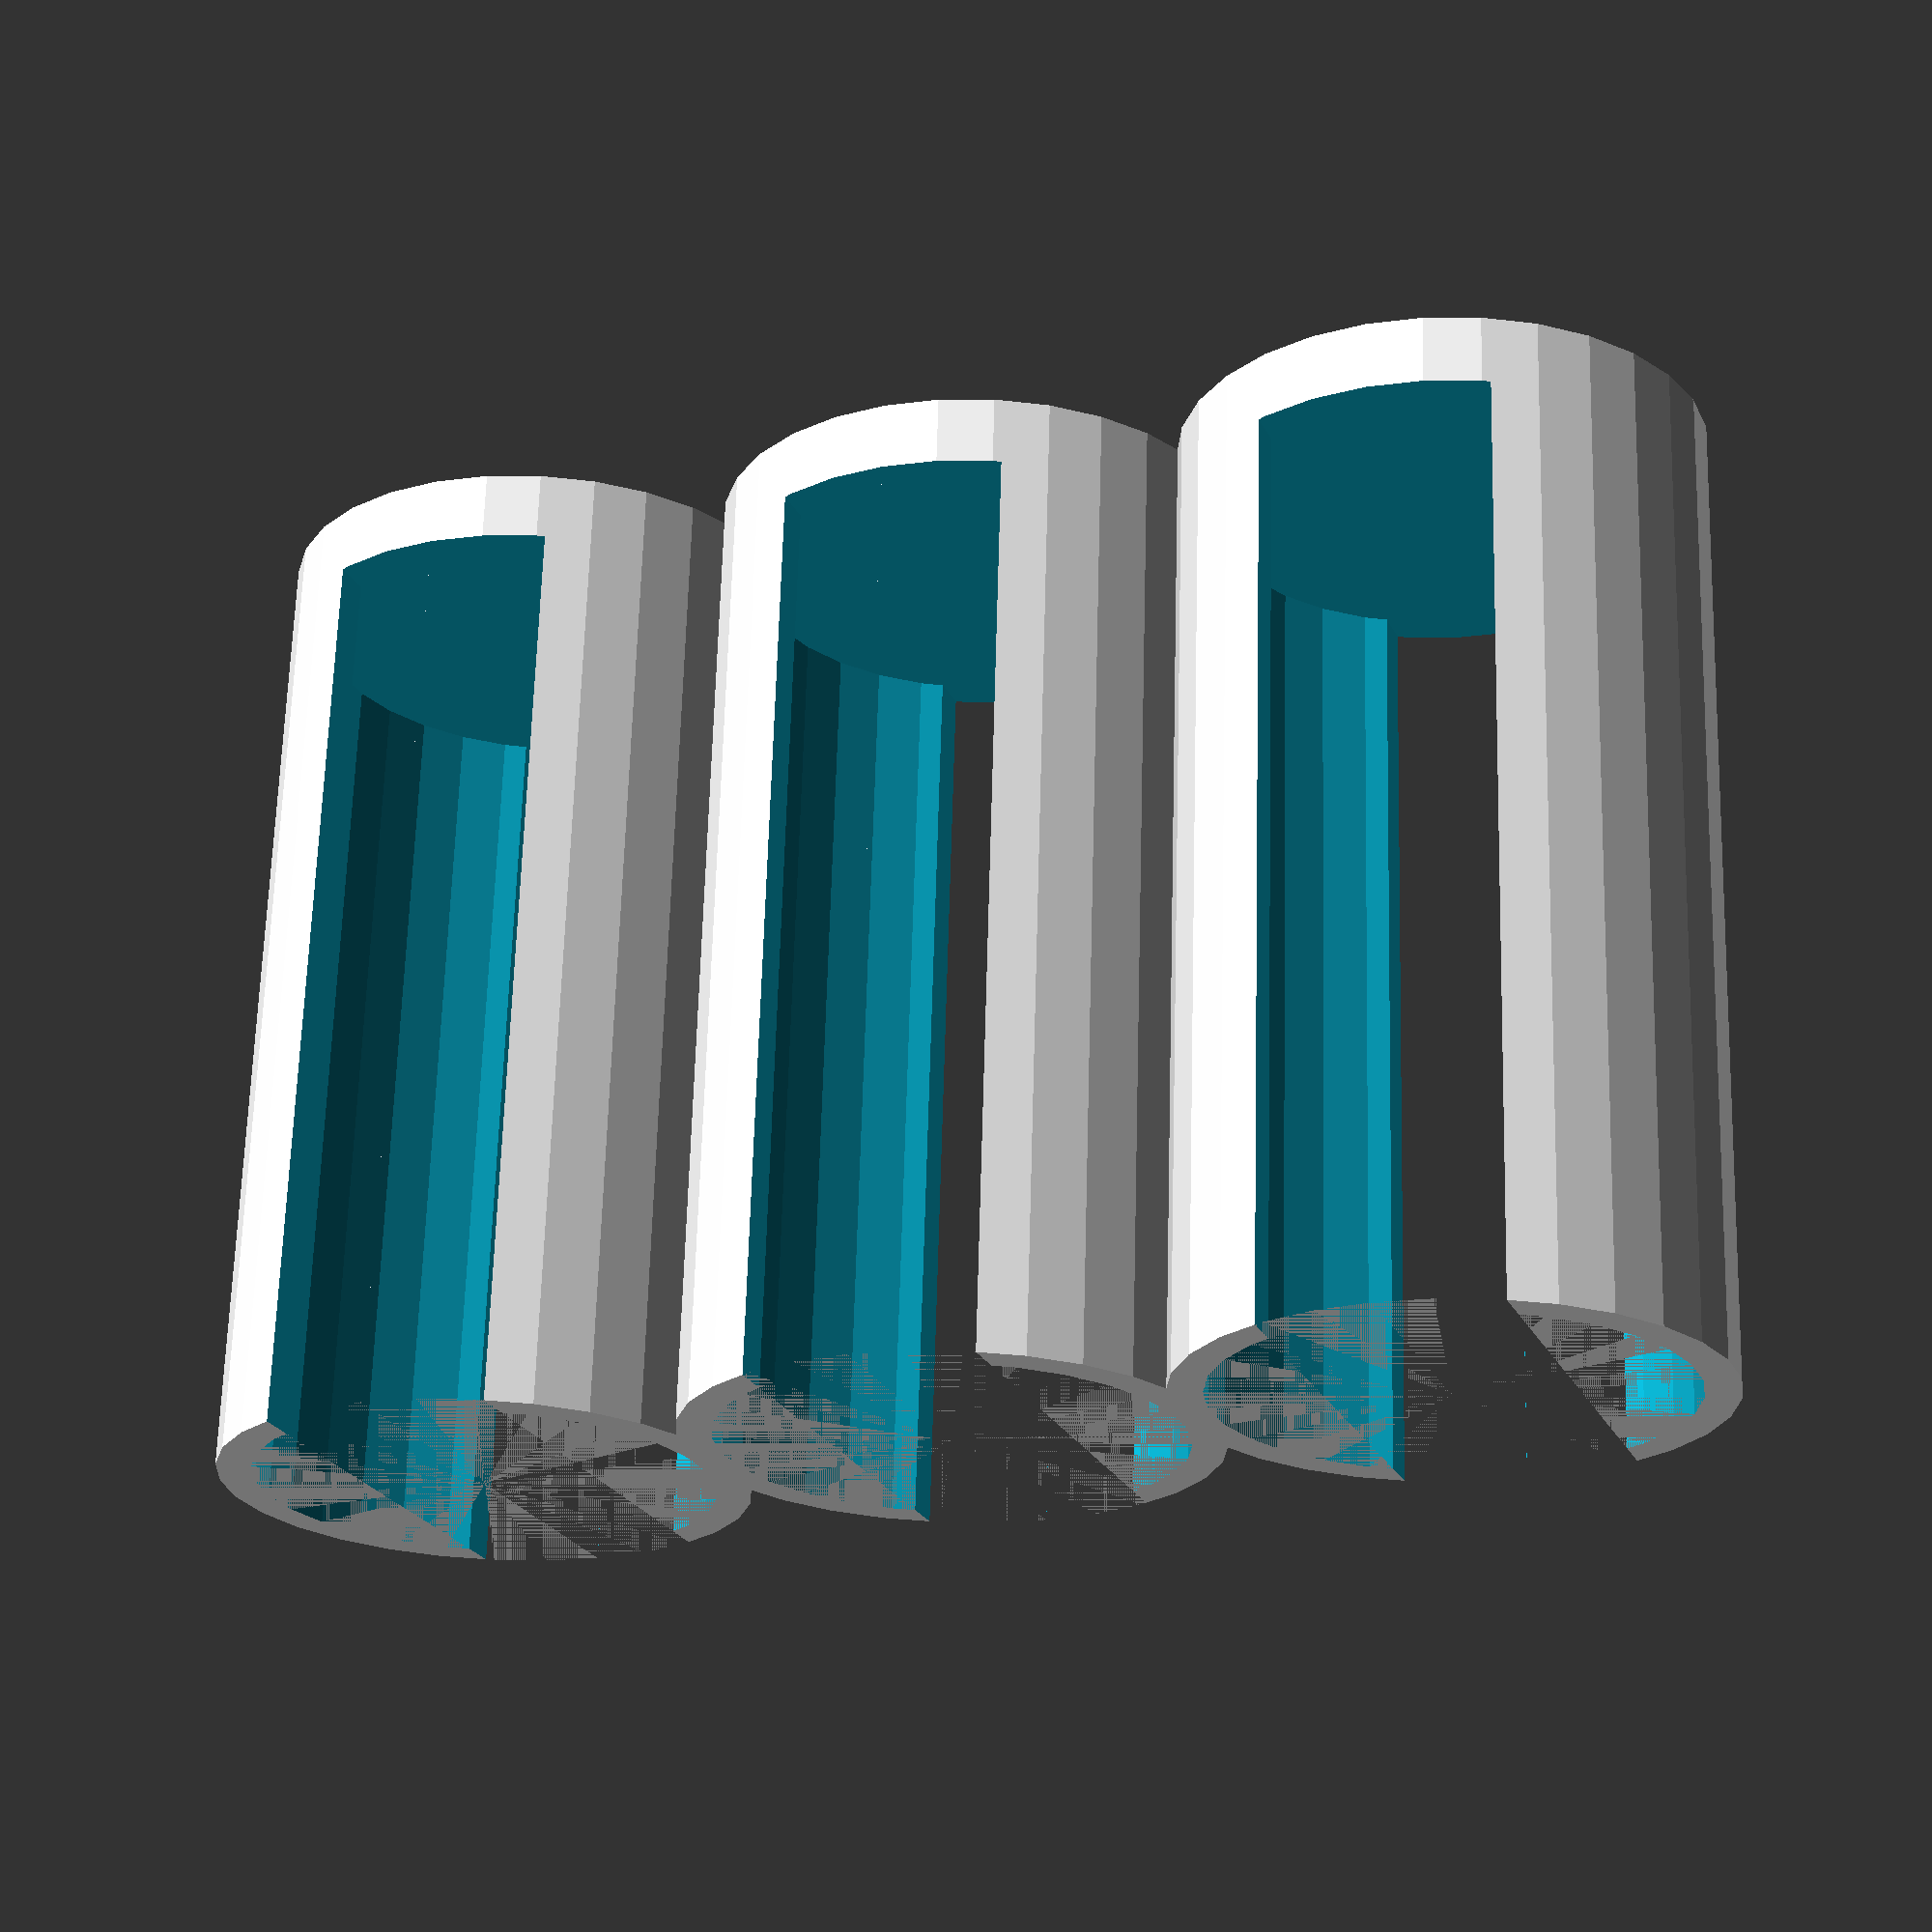
<openscad>
//
// Custom Circular Token Holder
//
// Copyright 2016 Julia Valencia
//
// Creative Commons Attribution-NonCommercial 3.0 Unported (CC BY-NC 3.0)
// http://creativecommons.org/licenses/by-nc/3.0/

//diameter(mm) of the hole for the token
diameter = 20;
//height(mm) of the holder
height = 40;
//how thick(mm) the walls are
thk = 3;
//how many holders?
count = 3;
//do you want it to be easily grabable? NOTE: this is to allow creativity! Like making a custom toilet paper holder! or a pencil holder! :D
grab = 1;// [1:Yes,0:No]

radius = diameter/2;
difference (){
    for(i=[0:1:count-1]){
     translate([0,(diameter+thk/2)*i,0])
       cylinder(h=height+thk, d = diameter+thk);
    }
    for(i=[0:1:count]){
     translate([0,(diameter+thk/2)*i,thk])
       cylinder(h=height, d = diameter);
     if (grab == 1){
      translate([-radius-thk/2,(diameter+thk/2)*i+(-radius/2),thk])
       cube([diameter+thk,radius,height]);
     }
    }
}
</openscad>
<views>
elev=293.5 azim=69.1 roll=1.6 proj=p view=wireframe
</views>
